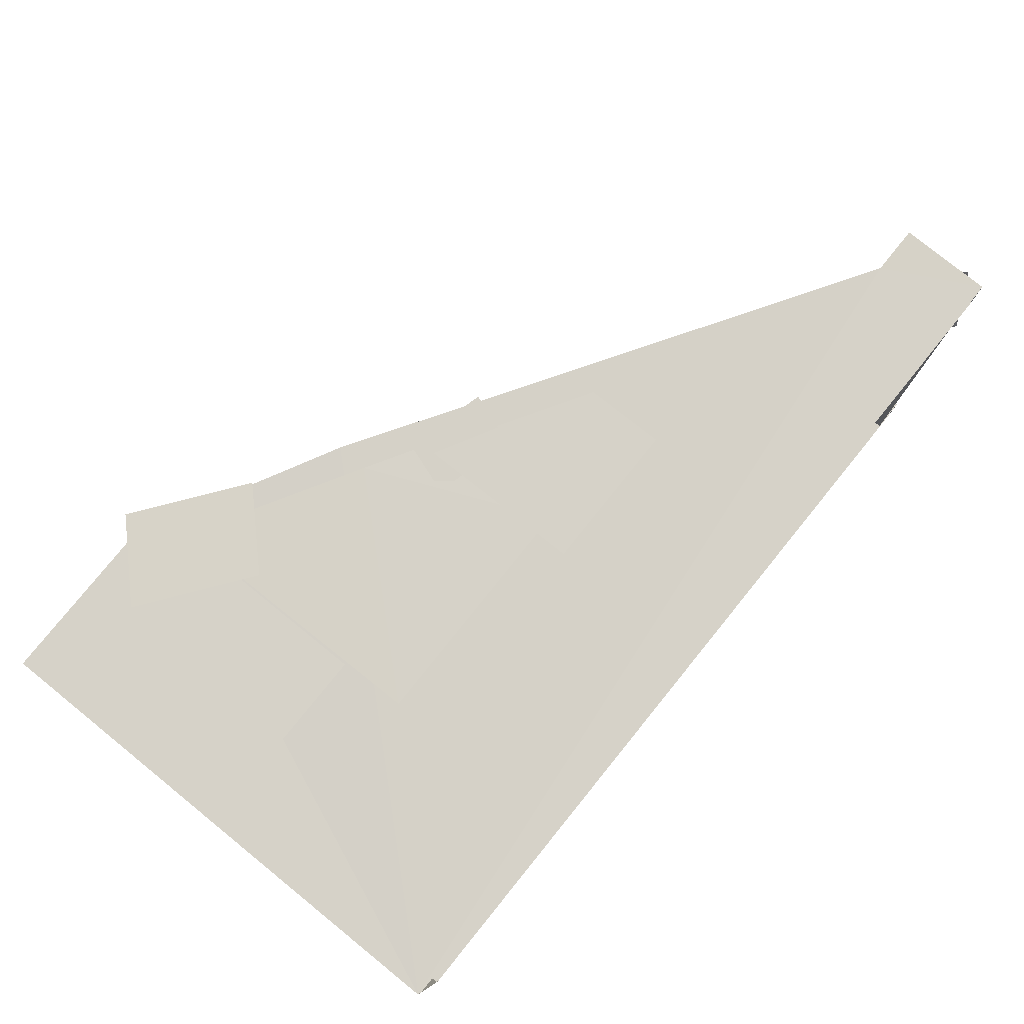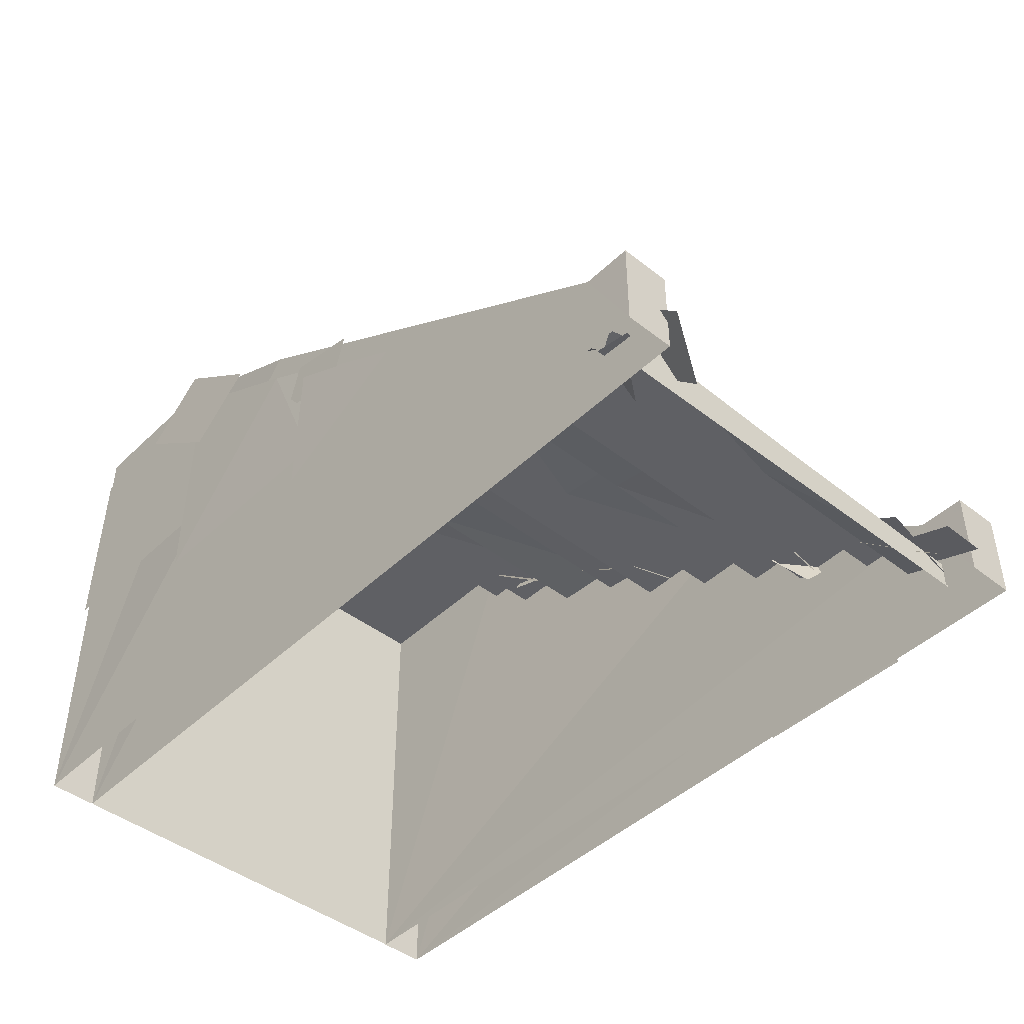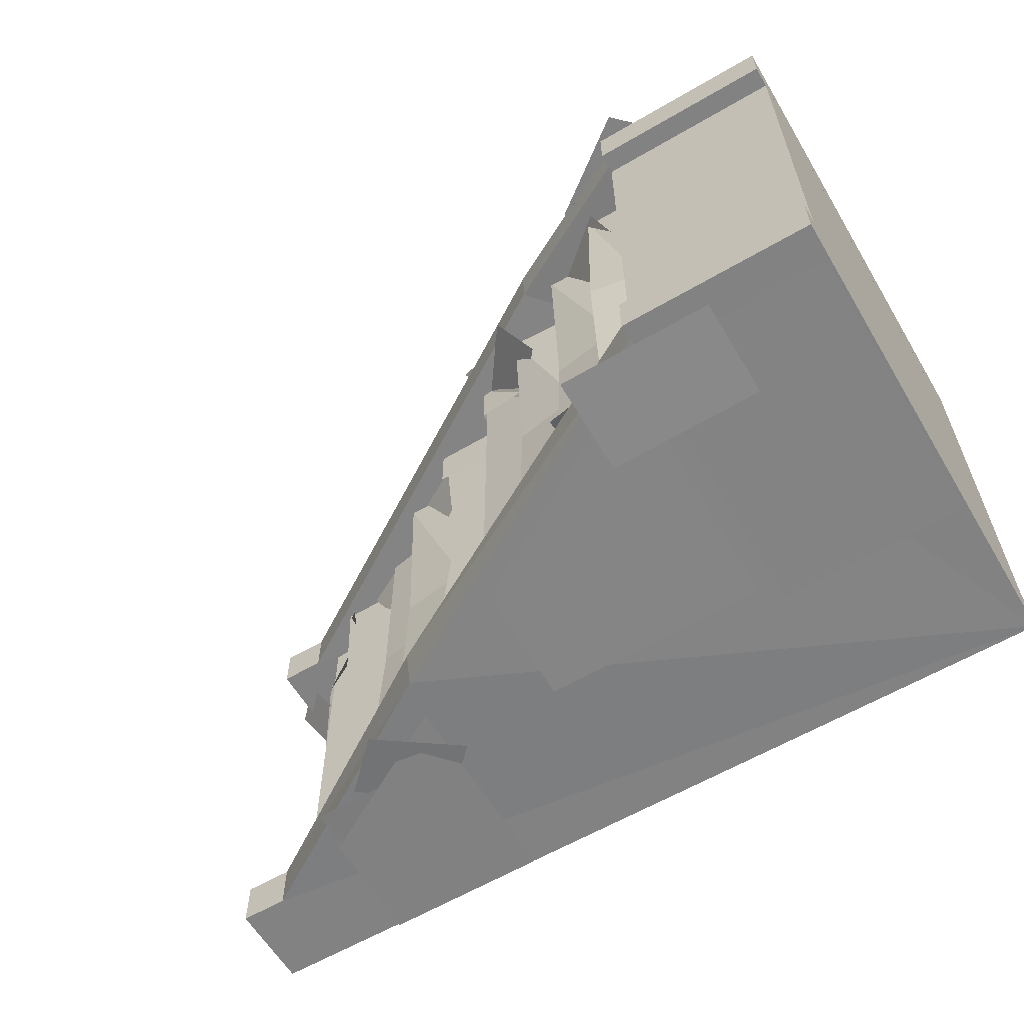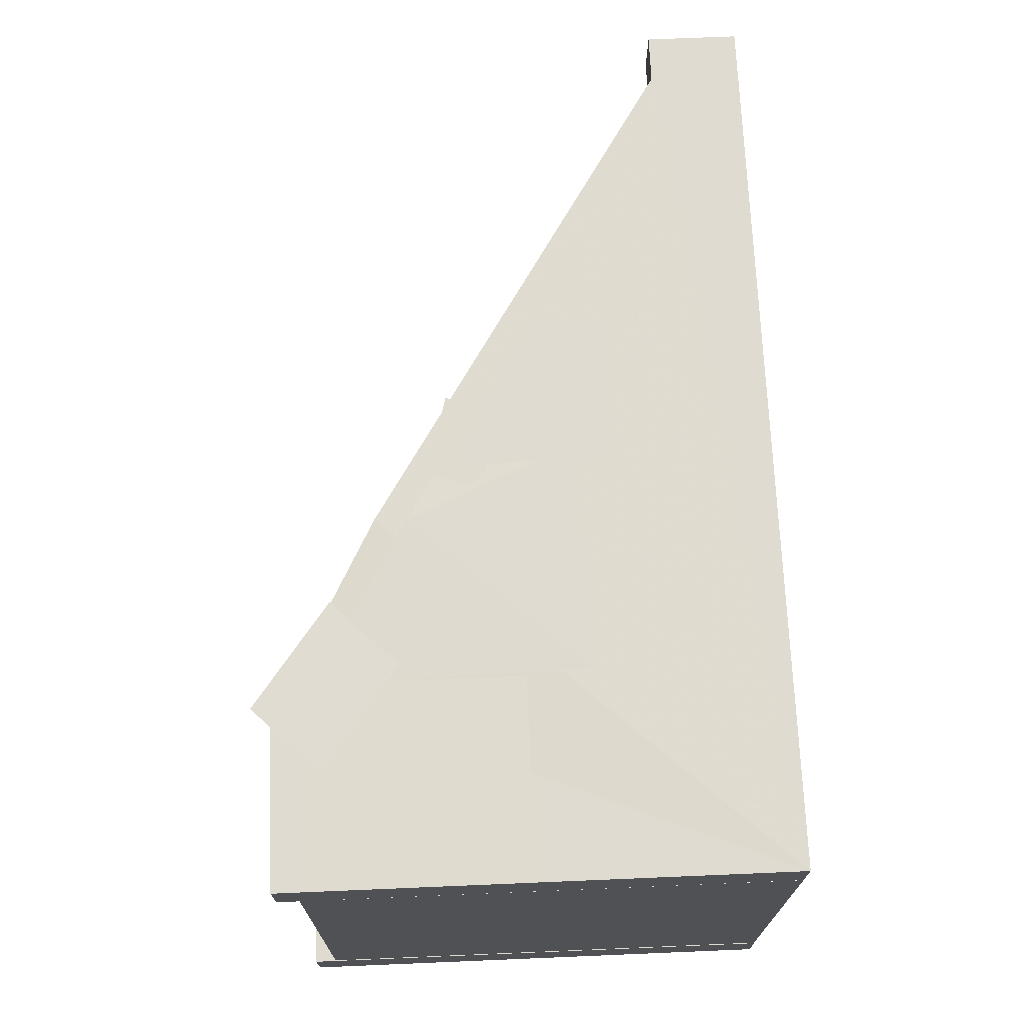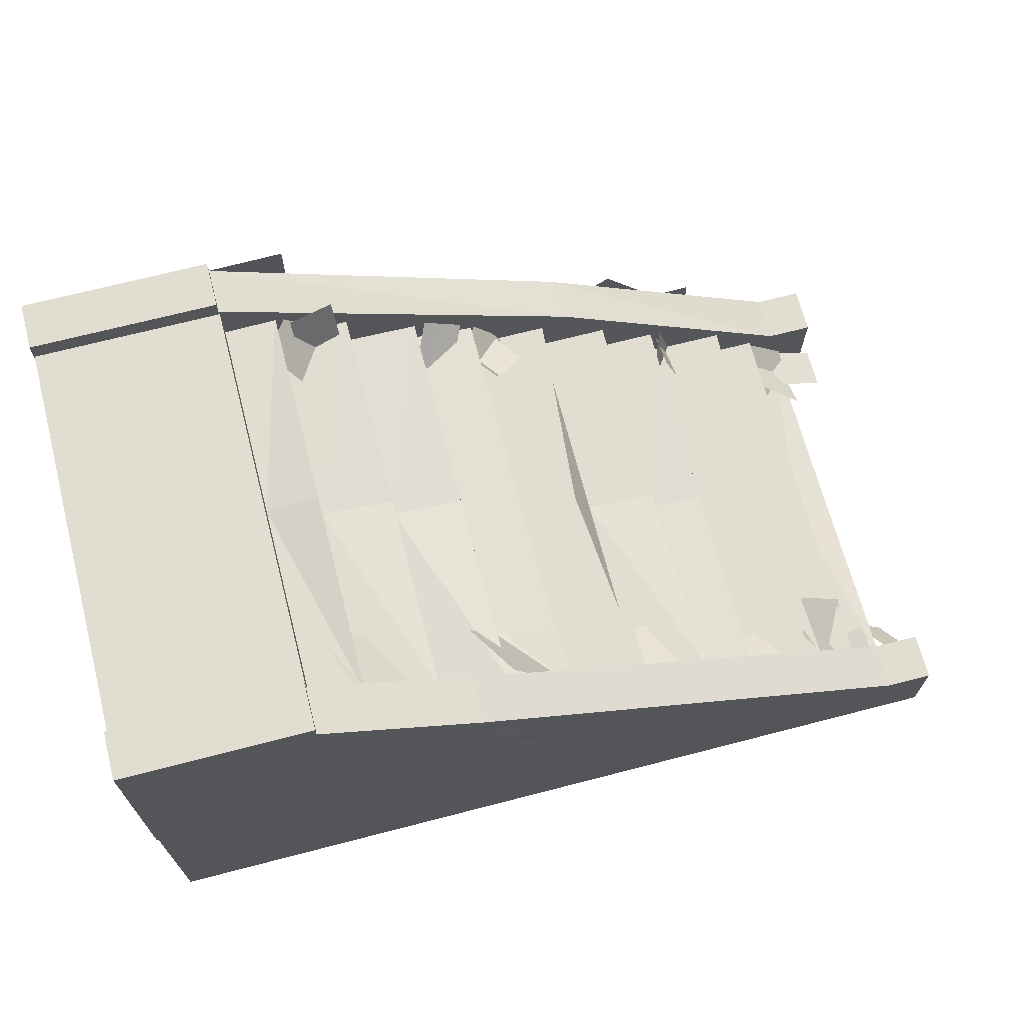
<metadata>
{"format":"obj","ext":"obj","renderer":"f3d","projection":"perspective","resolution":1024,"background":"white","views":[{"elev":78.4,"azim":129.0,"up":"+Y"},{"elev":-44.6,"azim":-132.2,"up":"+Z"},{"elev":-60.8,"azim":30.8,"up":"+Y"},{"elev":70.1,"azim":87.6,"up":"+Y"},{"elev":68.8,"azim":165.4,"up":"+Z"}]}
</metadata>
<code>
g juqing_yewai_284_stair_01
v 58.77 173 262.4
v 166.9 169.1 319.9
v 296.6 169.1 0.006622
v 296.6 136.4 330.3
v 296.6 136.4 0
v 296.6 169.1 0.006622
v 296.6 169.1 330.3
v -296.6 137 0
v -296.6 137 61.05
v -296.6 169.7 61.06
v -296.6 169.7 0.006622
v -264.4 137 61.05
v -296.6 137 61.05
v -296.6 137 0
v 296.6 136.4 0
v 58.69 140.3 262.3
v -86.1 -145.3 178
v 296.4 -141.7 0.6534
v 296.6 -141.7 0.006621
v -264.3 -141.1 61.06
v -296.6 -141.1 0.006621
v -296.6 -141.1 61.06
v 296.6 -141.7 0.5353
v 296.6 -141.7 330.3
v 296.6 -174.4 330.3
v 296.6 -141.7 0.006621
v 296.6 -174.4 0
v -296.6 -173.7 0
v -296.6 -173.7 61.05
v -296.6 -141.1 61.06
v -296.6 -141.1 0.006621
v -264.4 -173.8 61.05
v 296.6 -174.4 0
v -83.24 -178 176.4
v 296.6 169.1 330.3
v 166.9 169.1 330.2
v 166.9 -174.3 319.9
v 296.6 -174.4 330.3
v 166.9 -174.3 330.2
v 296.6 -141.7 0.5353
v 108.5 90.65 246
v 150.7 95.33 285.9
v 125.2 167.8 298.3
v 83.06 163.1 258.3
v -2.99 -179.1 120.9
v 152.4 -176.4 120
v 153.8 -175.3 298.1
v -2.267 -177.2 207.5
v -10.92 143.2 201
v 11.17 102.5 185.6
v 50.65 98.8 235.7
v 28.57 139.6 251.1
v -42.71 106.5 167.8
v -60.76 161.4 174.3
v -128 148.5 132.5
v -110 93.6 126
v 141.4 -117.3 286.6
v 117.3 -101.4 251.8
v 81.84 -153.8 248.8
v 105.9 -169.8 283.7
v -171.9 108.1 84.44
v -150.7 116 98.87
v -167.8 146.9 102.6
v -189 139 88.14
v 166.9 -141.6 319.9
v -296.6 169.7 0.006622
v -296.6 169.7 61.06
v -264.3 169.6 61.06
v 166.9 136.5 319.9
v 166.5 170.4 303.9
v 296.2 170.4 303.9
v 296.4 172.1 168.2
v 166.7 172.1 168.2
v 294.3 -175.2 304.7
v 164.7 -175.2 304.8
v 164.4 -176.8 106.9
v 294.1 -176.8 106.9
v -201.2 -178.8 2.319
v -88.44 -176.8 1.666
v -87.43 -180.2 149.2
v -200.7 -177.4 83.38
v 59.6 173.5 241.3
v 164.5 174.4 124.9
v 9.191 173.5 125.8
v 9.914 172.2 212.5
v 165.9 172 303.1
v -74.92 174 156.5
v 23.19 173.8 215.8
v 22.31 175.3 103.7
v -75.38 174.8 104.3
v -69.55 163.7 172.6
v -69.55 104.3 172.6
v -14.87 104.2 172.9
v -14.87 163.6 172.9
v -12.05 163.6 204.1
v -12.05 104.1 204.1
v 40.71 163.5 208.4
v 40.71 104.1 208.4
v 36.89 -116.9 212.1
v 10.3 -116.6 193.9
v -6.462 -150.6 211.4
v 20.13 -150.9 229.6
v -14.83 -149.4 200.1
v -4.284 -119.8 201.7
v -26.33 -111.1 168.5
v -36.87 -140.7 166.9
v -17.77 -155.6 179.3
v 3.72 -137.9 194.7
v -23.39 -104.9 189.3
v -44.88 -122.6 173.9
v 20.1 149 220.5
v -7.63 133.6 202.1
v 19.64 93.01 201.6
v 47.37 108.4 220
v 89.33 -146.4 283.7
v 120.6 -138.1 285.9
v 118.6 -121.6 251.8
v 87.34 -130 249.6
v -182.9 -159.7 96.24
v -165.4 -143.6 116.2
v -154.1 -115.5 88.97
v -171.7 -131.6 69.05
v -172.6 -156.9 76.58
v -161.6 -159.7 104.1
v -164.5 -118.3 108.6
v -175.5 -115.5 81.14
v -273.8 -157.6 37.25
v -239.4 -138.4 58.38
v -244.7 -91.25 27.29
v -279.1 -110.4 6.156
v -273.8 -146.8 8.829
v -241.6 -156.3 37.09
v -244.8 -102 55.71
v -276.9 -92.52 27.45
v -248.6 91.22 57.28
v -212 89.32 82.76
v -198.1 144.6 71.7
v -234.7 146.5 46.22
v -241.9 112.2 35.14
v -217.6 83.12 56.66
v -204.8 123.5 93.84
v -229.1 152.6 72.32
v -263.6 113.6 39.61
v -241.1 116 40.23
v -244.4 143.2 35.59
v -266.9 140.7 34.97
v -270.4 124 30.67
v -251.5 112.5 31.34
v -237.6 132.7 44.54
v -256.5 144.2 43.87
v -287.8 105.6 -1.85
v -263.5 105.5 22.92
v -285.7 143.4 38.97
v -309.9 143.5 14.2
v -302.2 -110.3 12.97
v -302.6 -140.2 11.6
v -262.8 -141.5 27.02
v -262.4 -111.6 28.38
v 115.2 -176.9 316.2
v 115.5 -179.8 249.3
v 220 -178.8 249.5
v 219.8 -175.9 316.5
v -197.9 -177.5 112.7
v -197.7 -175.2 66.71
v -125.8 -174.6 66.95
v -126 -176.8 113
v -110.4 -176.3 78.54
v -75.9 -180.5 113.7
v -130.9 -181 153.3
v -165.4 -176.8 118.2
v 157.1 174.3 248.3
v 113.2 172.7 291.9
v 181.3 173.4 342.3
v 225.2 175 298.7
v 28.63 174.1 226.6
v 39.97 173.1 192.5
v -13.24 173.6 179.5
v -24.57 174.6 213.6
f 1 2 3
f 4 5 6
f 6 7 4
f 8 9 10
f 10 11 8
f 12 13 14
f 12 14 15
f 12 15 16
f 17 18 19
f 20 17 19
f 20 19 21
f 20 21 22
f 23 24 25
f 26 23 25
f 26 25 27
f 28 29 30
f 30 31 28
f 32 29 28
f 32 28 33
f 32 33 34
f 35 3 2
f 2 36 35
f 37 33 38
f 38 39 37
f 40 19 18
f 41 42 43
f 43 44 41
f 45 46 47
f 47 48 45
f 49 50 51
f 51 52 49
f 53 54 55
f 55 56 53
f 57 58 59
f 59 60 57
f 61 62 63
f 63 64 61
f 33 37 34
f 17 65 18
f 66 67 68
f 3 66 68
f 3 68 1
f 15 69 16
f 70 71 72
f 72 73 70
f 74 75 76
f 76 77 74
f 78 79 80
f 80 81 78
f 82 83 84
f 84 85 82
f 83 82 86
f 87 88 89
f 89 90 87
f 91 92 93
f 93 94 91
f 95 94 93
f 93 96 95
f 97 95 96
f 96 98 97
f 99 100 101
f 101 102 99
f 103 104 105
f 105 106 103
f 107 108 109
f 109 110 107
f 111 112 113
f 113 114 111
f 115 116 117
f 117 118 115
f 119 120 121
f 121 122 119
f 123 124 125
f 125 126 123
f 127 128 129
f 129 130 127
f 131 132 133
f 133 134 131
f 135 136 137
f 137 138 135
f 139 140 141
f 141 142 139
f 143 144 145
f 145 146 143
f 147 148 149
f 149 150 147
f 151 152 153
f 153 154 151
f 155 156 157
f 157 158 155
f 159 160 161
f 161 162 159
f 163 164 165
f 165 166 163
f 167 168 169
f 169 170 167
f 171 172 173
f 173 174 171
f 175 176 177
f 177 178 175
g juqing_yewai_284_stair_02
v 58.77 173 262.4
v 58.69 140.3 262.3
v 166.9 136.5 319.9
v 166.9 169.1 319.9
v 296.6 136.4 330.3
v 296.6 169.1 330.3
v 166.9 169.1 330.2
v 166.9 136.5 330.2
v -296.6 137 61.05
v -264.4 137 61.05
v -264.3 169.6 61.06
v -296.6 169.7 61.06
v 166.9 136.1 315.8
v 166.7 -1.557 315.8
v 296.4 -1.557 315.8
v 296.6 136.1 315.8
v 166.9 139.8 287
v 166.7 -1.557 287
v 166.7 -1.557 315.8
v 166.9 136.1 315.8
v 130.5 141.3 287
v 130.3 -1.557 293
v 166.7 -1.557 287
v 166.9 139.8 287
v 130.5 141.3 258.3
v 130.3 -1.557 258.3
v 130.3 -1.557 293
v 130.5 141.3 287
v 81.14 141.4 258.3
v 80.95 -1.557 251.1
v 130.3 -1.557 258.3
v 130.5 141.3 258.3
v 81.14 141.4 227.7
v 80.95 -1.557 227.7
v 80.95 -1.557 251.1
v 81.14 141.4 258.3
v 31.78 140.2 229.6
v 31.6 -1.557 219.5
v 80.95 -1.557 227.7
v 81.14 141.4 227.7
v 31.78 142.3 206.5
v 31.6 -1.557 206.5
v 31.6 -1.557 219.5
v 31.78 140.2 229.6
v -10.83 139.7 200.9
v -11.02 -1.557 200.9
v 31.6 -1.557 206.5
v 31.78 142.3 206.5
v -10.83 136.3 172.2
v -11.02 -1.557 172.2
v -11.02 -1.557 200.9
v -10.83 139.7 200.9
v -66.93 136.3 172.2
v -54.85 -1.557 172.2
v -11.02 -1.557 172.2
v -10.83 136.3 172.2
v -66.93 136.3 143.5
v -67.12 -1.557 143.5
v -54.85 -1.557 172.2
v -66.93 136.3 172.2
v -116.3 136.4 143.5
v -116.5 -1.557 137.5
v -67.12 -1.557 143.5
v -66.93 136.3 143.5
v -116.3 136.4 114.8
v -116.5 -1.557 114.8
v -116.5 -1.557 137.5
v -116.3 136.4 143.5
v -157.2 136.4 107.3
v -157.4 -1.557 107.3
v -116.5 -1.557 114.8
v -116.3 136.4 114.8
v -157.2 136.4 86.11
v -157.4 -1.557 86.11
v -157.4 -1.557 107.3
v -157.2 136.4 107.3
v -215 136.5 86.11
v -209.6 -1.557 86.11
v -157.4 -1.557 86.11
v -157.2 136.4 86.11
v -215 136.5 57.41
v -215.2 -1.557 57.41
v -209.6 -1.557 86.11
v -215 136.5 86.11
v -246 136.5 57.41
v -246.2 -1.557 57.41
v -215.2 -1.557 57.41
v -215 136.5 57.41
v -246 136.5 28.7
v -246.2 -1.557 28.7
v -246.2 -1.557 57.41
v -246 136.5 57.41
v -272.9 136.6 28.7
v -273.1 -1.557 22.25
v -246.2 -1.557 28.7
v -246 136.5 28.7
v -272.9 136.6 0
v -273.1 -1.557 0
v -273.1 -1.557 22.25
v -272.9 136.6 28.7
v 296.6 136.1 315.8
v 296.4 -1.557 315.8
v 296.4 -1.557 0
v 296.6 136.1 0
v -264.3 -141.1 61.06
v -264.4 -173.8 61.05
v -83.24 -178 176.4
v -86.1 -145.3 178
v 296.6 -174.4 330.3
v 296.6 -141.7 330.3
v 166.9 -141.6 330.2
v 166.9 -174.3 330.2
v -296.6 -173.7 61.05
v -296.6 -141.1 61.06
v 166.9 136.5 319.9
v 296.6 136.4 0
v 296.6 136.4 330.3
v 166.9 136.5 330.2
v 166.9 169.1 319.9
v 166.9 136.5 319.9
v 166.9 136.5 330.2
v 166.9 169.1 330.2
v 166.9 -141.6 319.9
v 166.9 -174.3 319.9
v 166.9 -174.3 330.2
v 166.9 -141.6 330.2
v 166.5 -143.5 315.8
v 296.2 -143.6 315.8
v 296.4 -1.557 315.8
v 166.7 -1.557 315.8
v 166.5 -143.5 287
v 166.5 -143.5 315.8
v 166.7 -1.557 315.8
v 166.7 -1.557 287
v 130.1 -143.5 287
v 166.5 -143.5 287
v 130.1 -143.5 258.3
v 130.1 -143.5 287
v 80.76 -143.4 258.3
v 130.1 -143.5 258.3
v 80.76 -143.4 227.7
v 80.76 -143.4 258.3
v 31.4 -143.4 225
v 80.76 -143.4 227.7
v 31.4 -143.4 206.5
v 31.4 -143.4 225
v -11.22 -143.3 200.9
v 31.4 -143.4 206.5
v -11.22 -143.3 172.2
v -11.22 -143.3 200.9
v -67.31 -143.3 172.2
v -11.22 -143.3 172.2
v -67.31 -143.3 143.5
v -67.31 -143.3 172.2
v -116.7 -143.3 143.5
v -67.31 -143.3 143.5
v -116.7 -143.3 114.8
v -116.7 -143.3 143.5
v -157.6 -143.2 114.8
v -116.7 -143.3 114.8
v -116.5 -1.557 114.8
v -157.4 -1.557 107.3
v -157.6 -143.2 86.11
v -157.6 -143.2 114.8
v -157.4 -1.557 107.3
v -157.4 -1.557 86.11
v -215.4 -143.2 86.11
v -157.6 -143.2 86.11
v -157.4 -1.557 86.11
v -209.6 -1.557 86.11
v -215.4 -143.2 57.41
v -215.4 -143.2 86.11
v -209.6 -1.557 86.11
v -215.2 -1.557 57.41
v -246.4 -143.1 57.41
v -215.4 -143.2 57.41
v -215.2 -1.557 57.41
v -246.2 -1.557 57.41
v -246.4 -143.1 28.7
v -246.4 -143.1 57.41
v -246.2 -1.557 57.41
v -246.2 -1.557 28.7
v -273.3 -143.1 18.81
v -246.4 -143.1 28.7
v -246.2 -1.557 28.7
v -273.1 -1.557 22.25
v -273.3 -143.1 0
v -273.3 -143.1 18.81
v -273.1 -1.557 22.25
v -273.1 -1.557 0
v 296.2 -143.6 315.8
v 296.2 -146.8 0
v 166.9 -174.3 319.9
v 166.9 -141.6 319.9
v 166.9 -141.6 319.9
v 166.9 -141.6 330.2
v 296.6 -141.7 330.3
v 296.4 -141.7 0.6534
v 296.6 -141.7 0.5353
f 179 180 181
f 181 182 179
f 183 184 185
f 185 186 183
f 187 188 189
f 189 190 187
f 191 192 193
f 193 194 191
f 195 196 197
f 197 198 195
f 199 200 201
f 201 202 199
f 203 204 205
f 205 206 203
f 207 208 209
f 209 210 207
f 211 212 213
f 213 214 211
f 215 216 217
f 217 218 215
f 219 220 221
f 221 222 219
f 223 224 225
f 225 226 223
f 227 228 229
f 229 230 227
f 231 232 233
f 233 234 231
f 235 236 237
f 237 238 235
f 239 240 241
f 241 242 239
f 243 244 245
f 245 246 243
f 247 248 249
f 249 250 247
f 251 252 253
f 253 254 251
f 255 256 257
f 257 258 255
f 259 260 261
f 261 262 259
f 263 264 265
f 265 266 263
f 267 268 269
f 269 270 267
f 271 272 273
f 273 274 271
f 275 276 277
f 277 278 275
f 279 280 281
f 281 282 279
f 283 284 285
f 285 286 283
f 287 288 289
f 289 290 287
f 291 284 283
f 283 292 291
f 293 294 295
f 295 296 293
f 297 298 299
f 299 300 297
f 301 302 303
f 303 304 301
f 305 306 307
f 307 308 305
f 309 310 311
f 311 312 309
f 313 314 201
f 201 200 313
f 315 316 205
f 205 204 315
f 317 318 209
f 209 208 317
f 319 320 213
f 213 212 319
f 321 322 217
f 217 216 321
f 323 324 221
f 221 220 323
f 325 326 225
f 225 224 325
f 327 328 229
f 229 228 327
f 329 330 233
f 233 232 329
f 331 332 237
f 237 236 331
f 333 334 241
f 241 240 333
f 335 336 245
f 245 244 335
f 337 338 339
f 339 340 337
f 341 342 343
f 343 344 341
f 345 346 347
f 347 348 345
f 349 350 351
f 351 352 349
f 353 354 355
f 355 356 353
f 357 358 359
f 359 360 357
f 361 362 363
f 363 364 361
f 365 366 367
f 367 368 365
f 369 370 281
f 281 280 369
f 371 372 286
f 286 285 371
f 373 374 375
f 376 373 375
f 376 375 377
f 189 188 180
f 180 179 189

</code>
